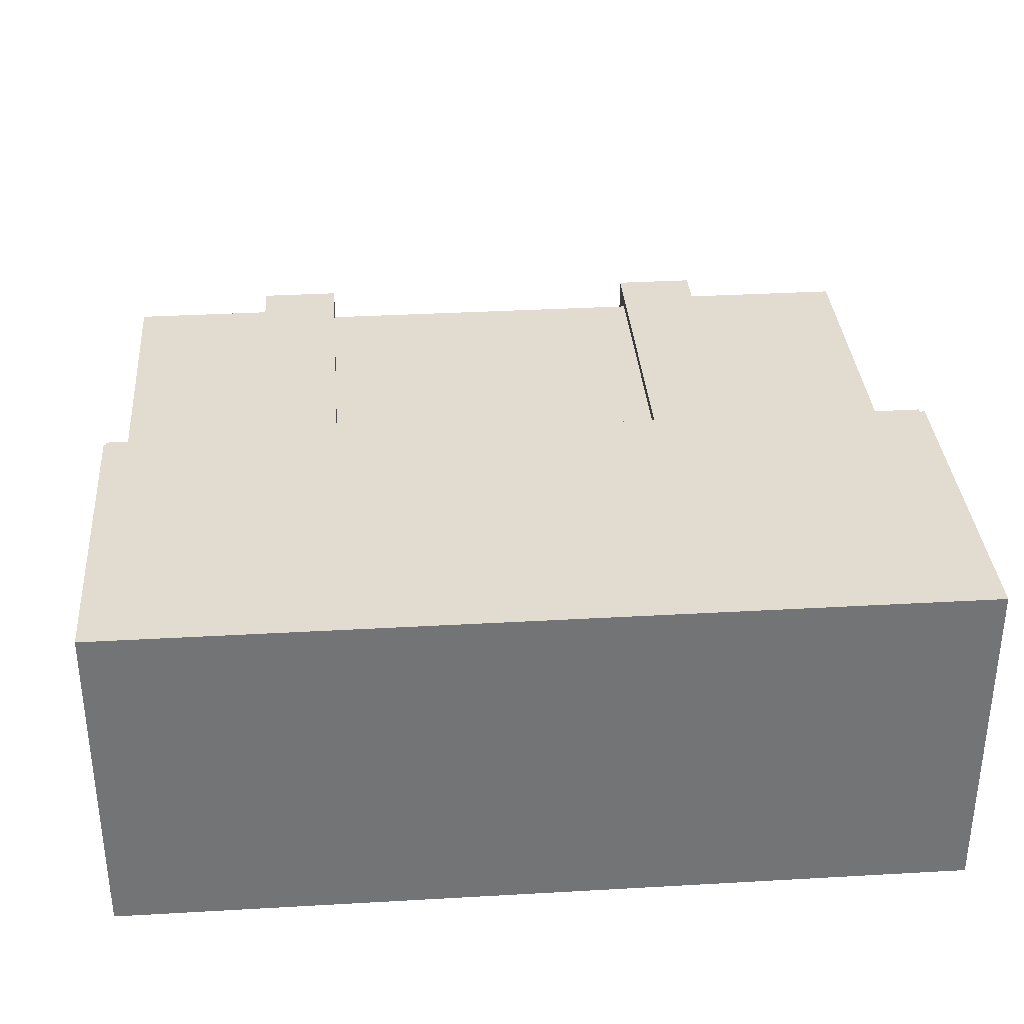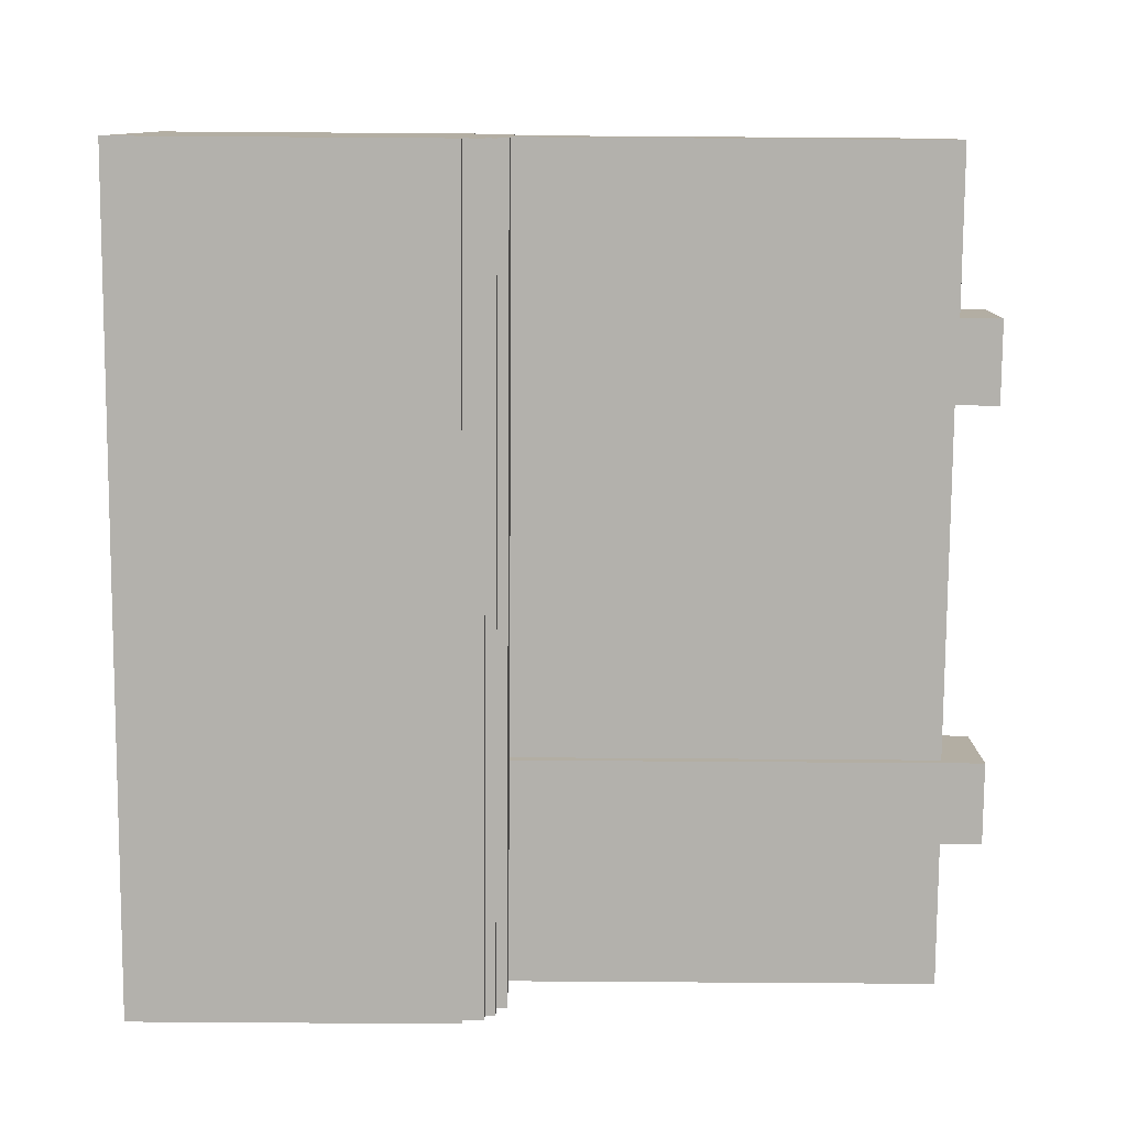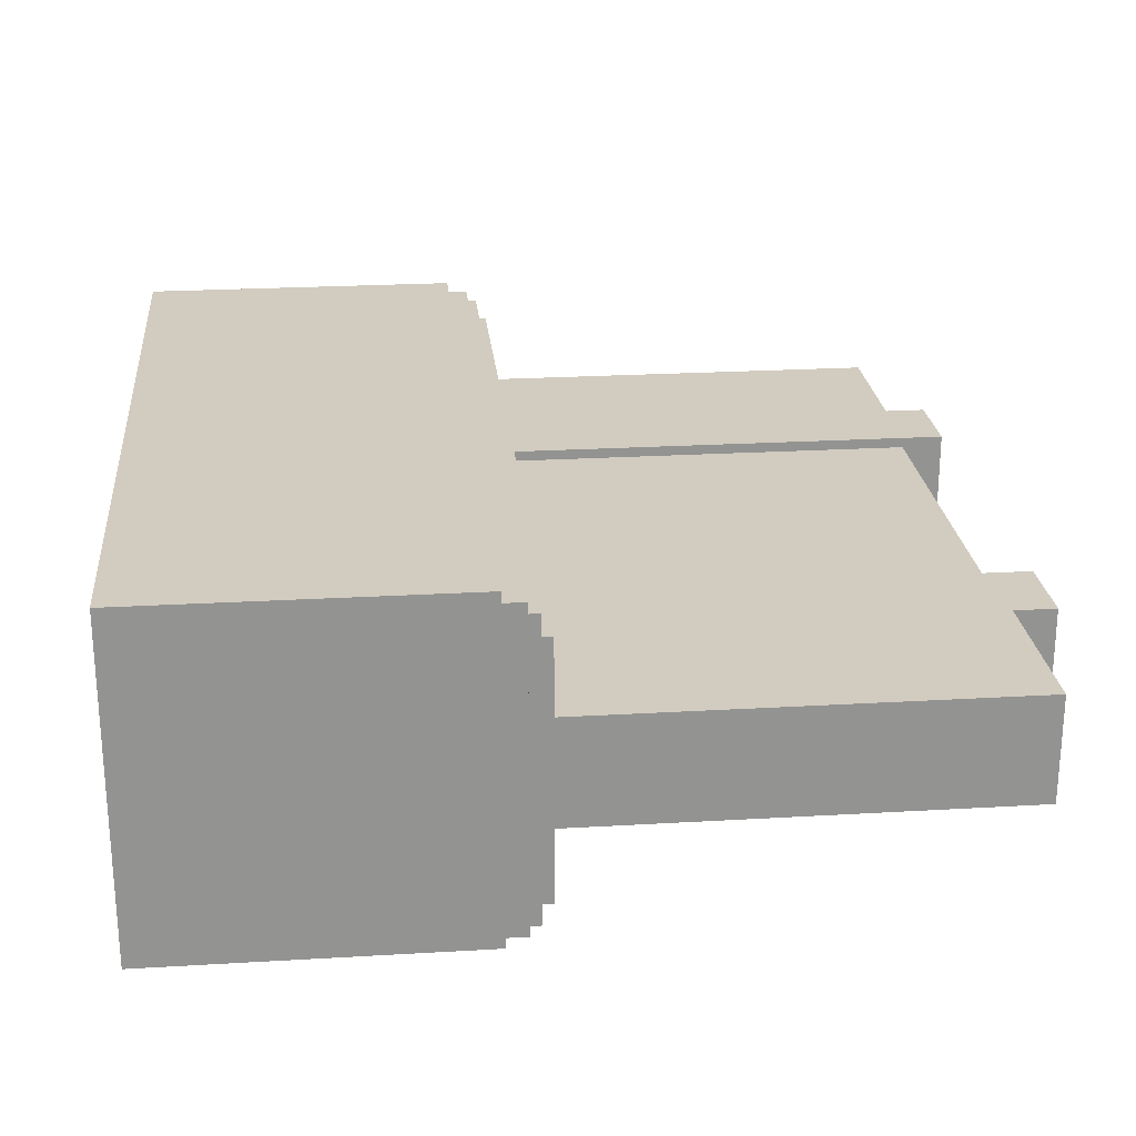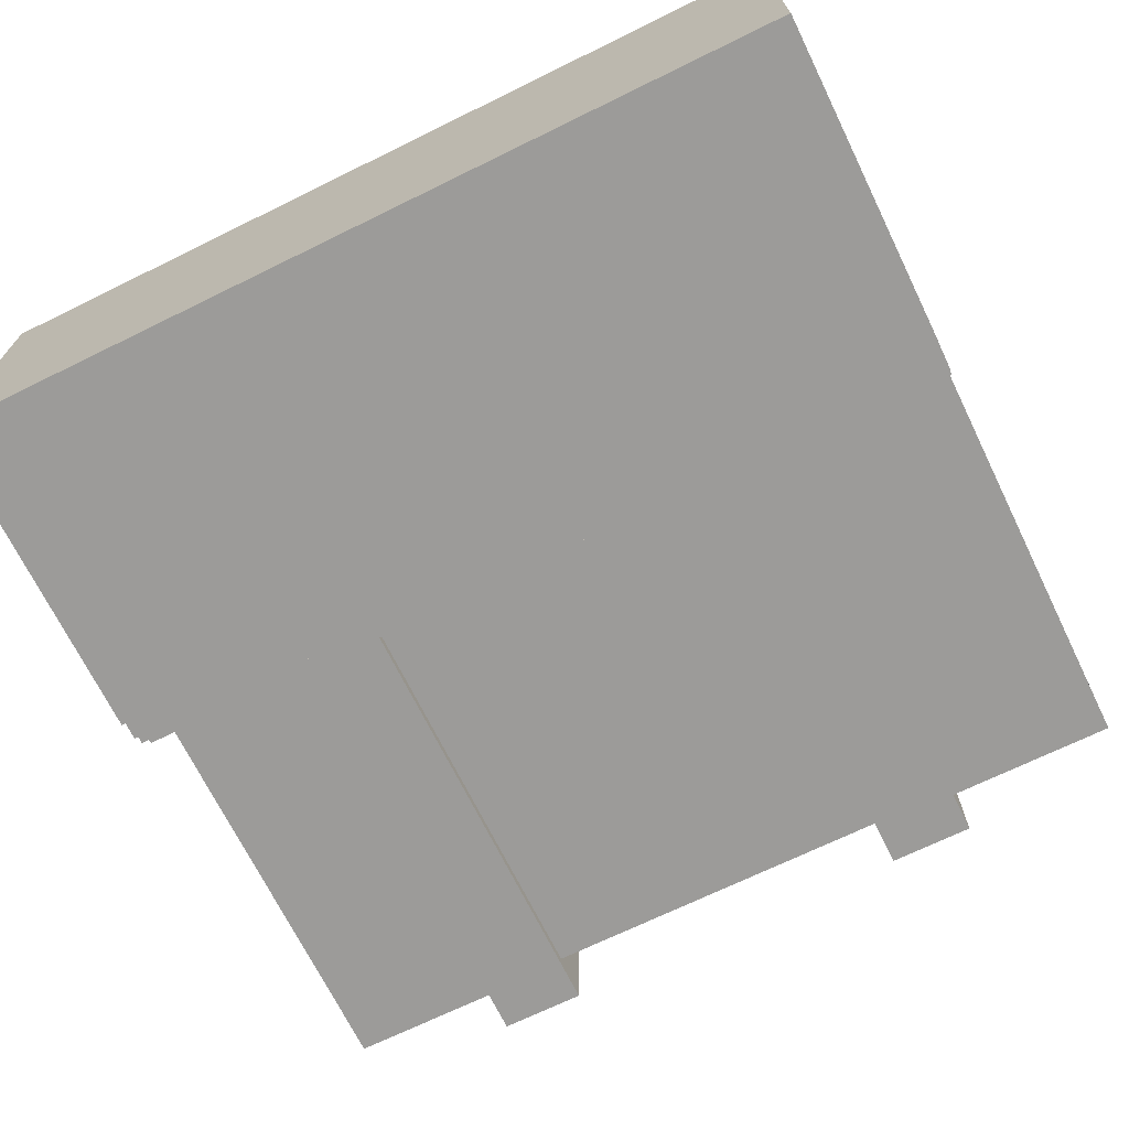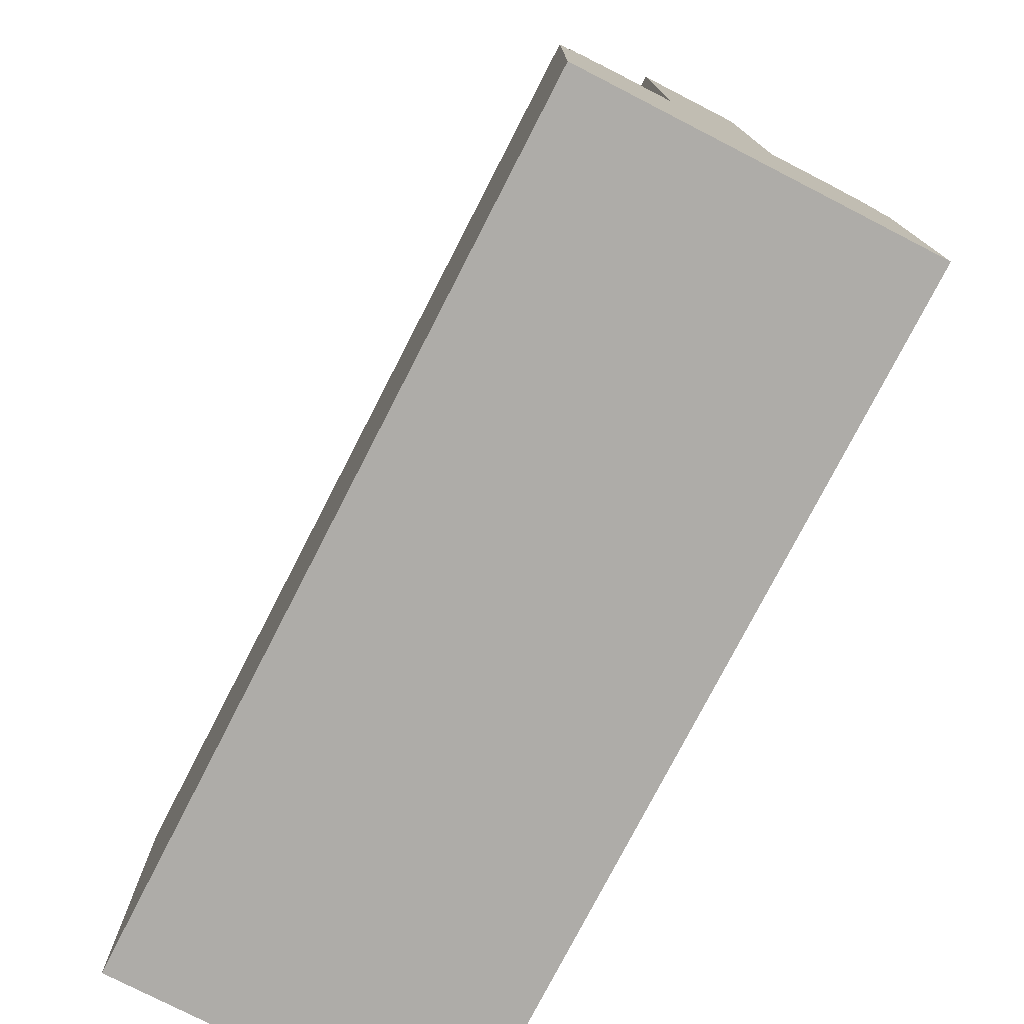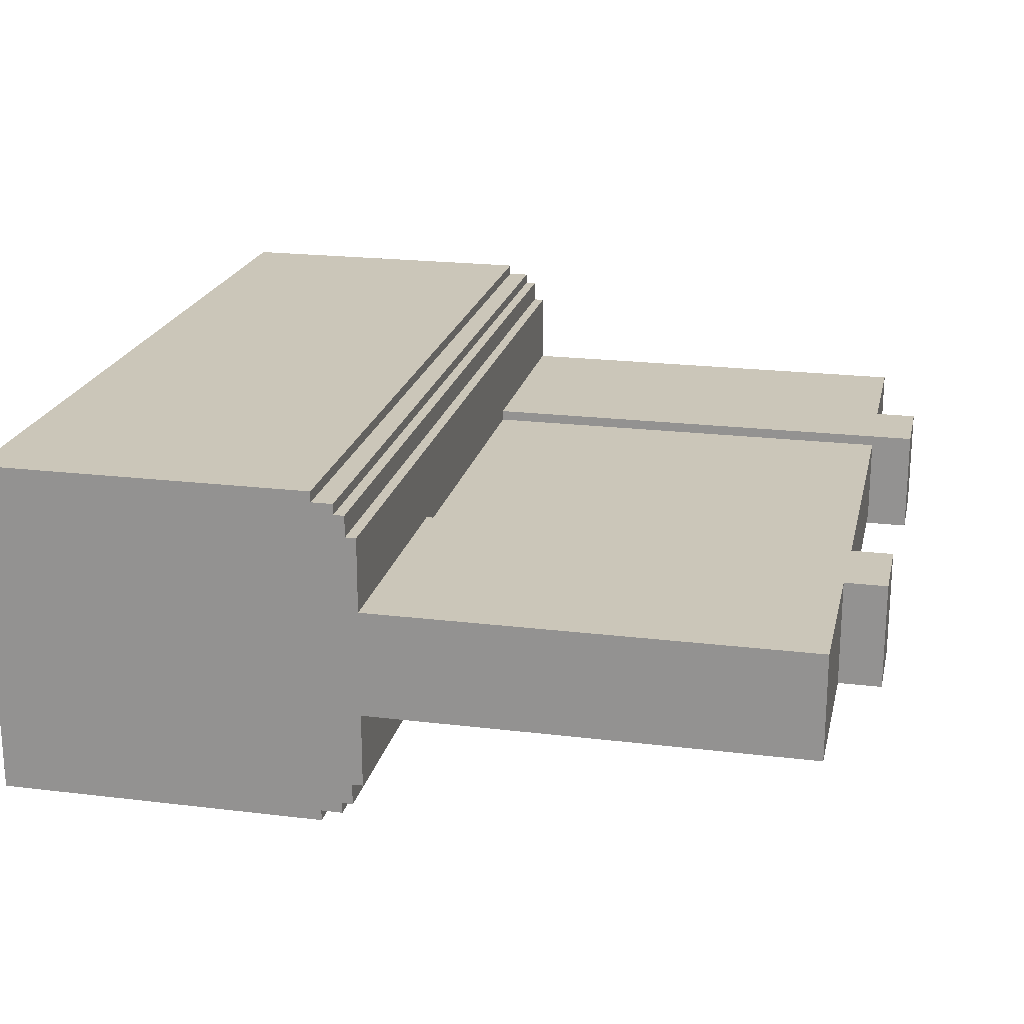
<metadata>
{"format":"obj","ext":"obj","renderer":"f3d","projection":"perspective","resolution":1024,"background":"white","views":[{"elev":34.3,"azim":-4.4,"up":"+Z"},{"elev":-79.1,"azim":89.6,"up":"+Z"},{"elev":23.8,"azim":84.4,"up":"+Z"},{"elev":-69.7,"azim":26.1,"up":"+Z"},{"elev":-77.0,"azim":-117.2,"up":"+Y"},{"elev":20.8,"azim":102.4,"up":"+Z"}]}
</metadata>
<code>
v 16 76 -4
v 16 35 -4
v -18 35 -4
v -18 76 -4
v -18 76 -5
v -18 35 -5
v -40 35 -5
v -40 76 -5
v 40 76 -5
v 40 35 -5
v 16 35 -5
v 16 76 -5
v 40 31 -16
v 40 0 -16
v -40 0 -16
v -40 31 -16
v -18 80 -5
v -26 76 -5
v -26 80 -5
v 24 80 -5
v 24 76 -5
v 16 80 -5
v 40 33 -15
v 40 31 -15
v -40 31 -15
v -40 33 -15
v 40 34 -14
v 40 33 -14
v -40 33 -14
v -40 34 -14
v 40 35 -12
v 40 34 -12
v -40 34 -12
v -40 35 -12
v -18 76 4
v -18 35 4
v 16 35 4
v 16 76 4
v -40 76 5
v -40 35 5
v -18 35 5
v -18 76 5
v 16 76 5
v 16 35 5
v 40 35 5
v 40 76 5
v -40 31 16
v -40 0 16
v 40 0 16
v 40 31 16
v -26 80 5
v -26 76 5
v -18 80 5
v 16 80 5
v 24 76 5
v 24 80 5
v -40 33 15
v -40 31 15
v 40 31 15
v 40 33 15
v -40 35 12
v -40 34 12
v 40 34 12
v 40 35 12
v -40 34 14
v -40 33 14
v 40 33 14
v 40 34 14
g border
f 1 2 3 4
f 5 6 7 8
f 9 10 11 12
f 13 14 15 16
f 17 5 18 19
f 20 21 12 22
f 23 24 25 26
f 27 28 29 30
f 31 32 33 34
f 35 36 37 38
f 39 40 41 42
f 43 44 45 46
f 47 48 49 50
f 51 52 42 53
f 54 43 55 56
f 57 58 59 60
f 61 62 63 64
f 65 66 67 68
f 8 7 40 39
f 12 11 2 1
f 38 37 44 43
f 16 15 48 47
f 19 18 52 51
f 22 12 43 54
f 26 25 58 57
f 30 29 66 65
f 34 33 62 61
f 46 45 10 9
f 4 3 6 5
f 42 41 36 35
f 50 49 14 13
f 53 42 5 17
f 56 55 21 20
f 60 59 24 23
f 68 67 28 27
f 64 63 32 31
f 8 39 52 18
f 21 55 46 9
f 19 51 53 17
f 22 54 56 20
f 34 7 10 31
f 40 61 64 45
f 4 35 38 1
f 30 33 32 27
f 62 65 68 63
f 16 25 24 13
f 26 29 28 23
f 66 57 60 67
f 58 47 50 59
f 6 3 2 11
f 36 41 44 37
f 48 15 14 49

</code>
